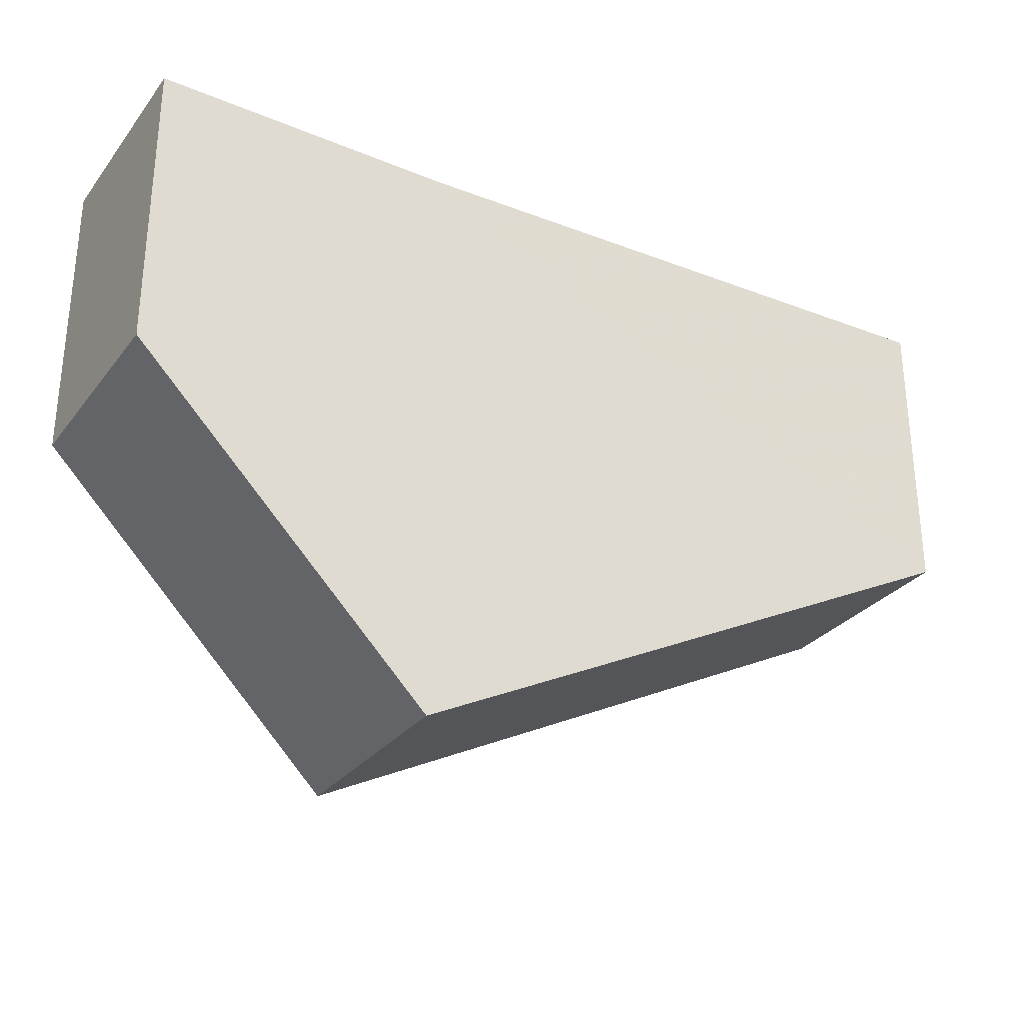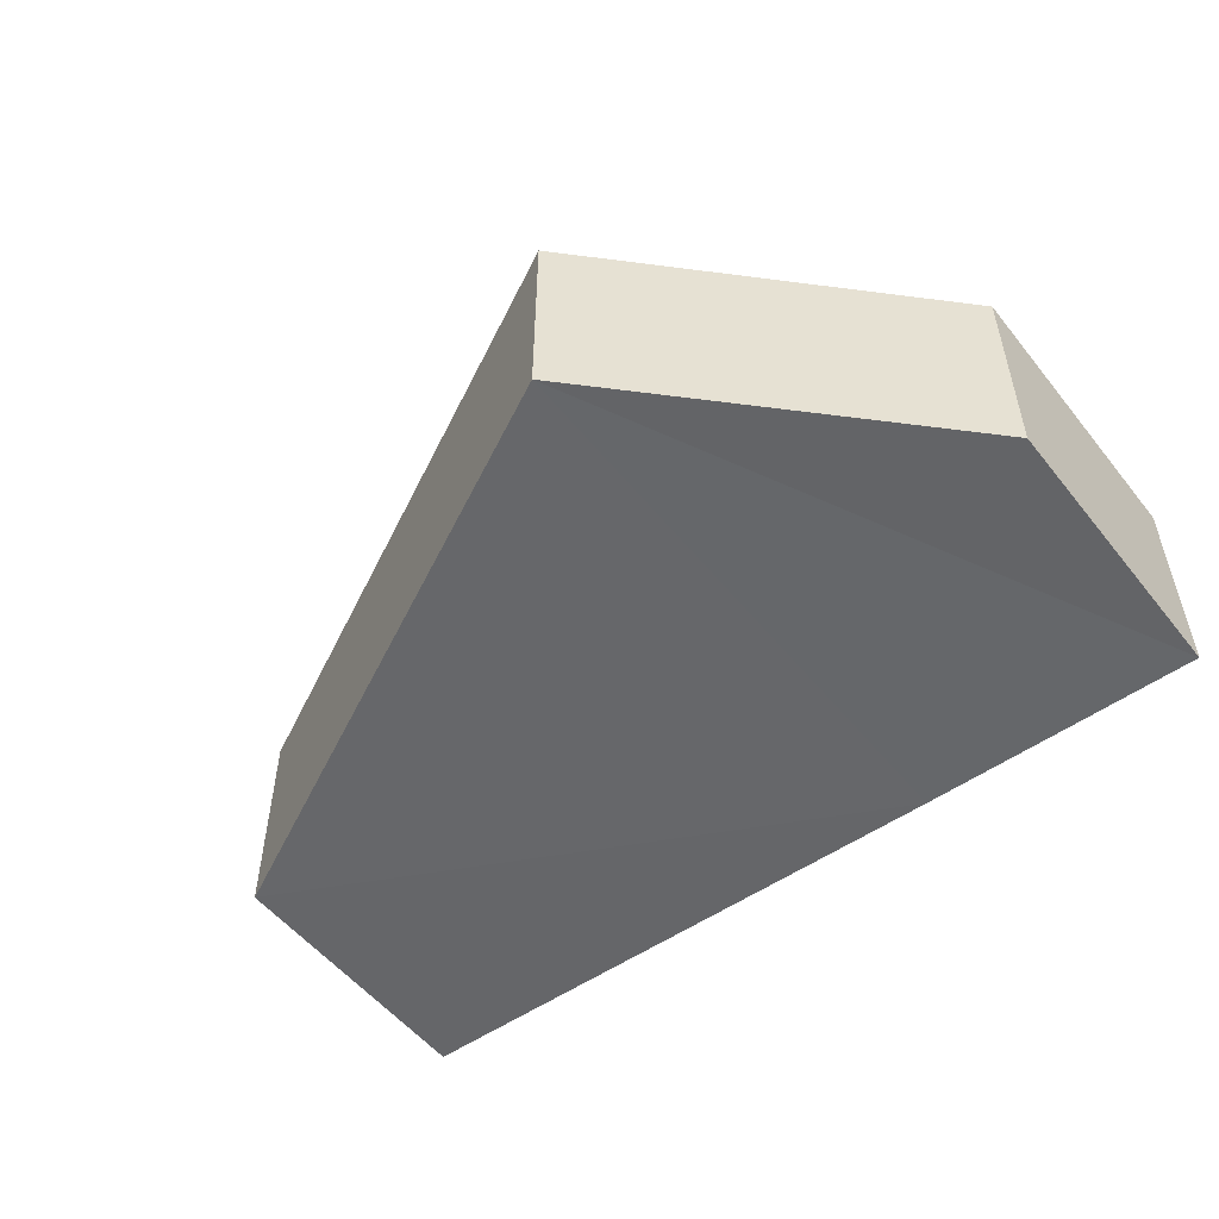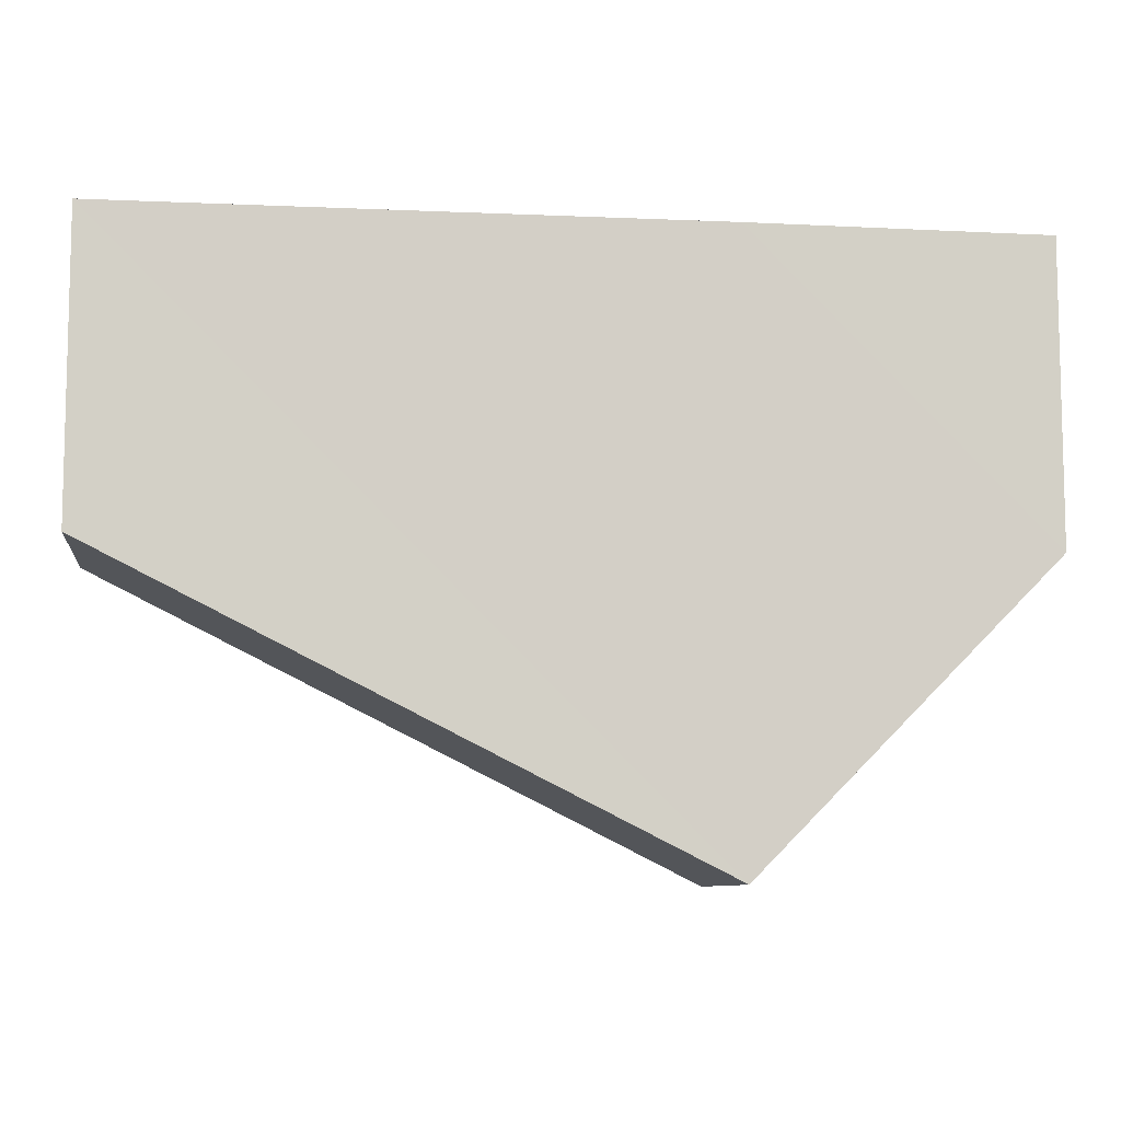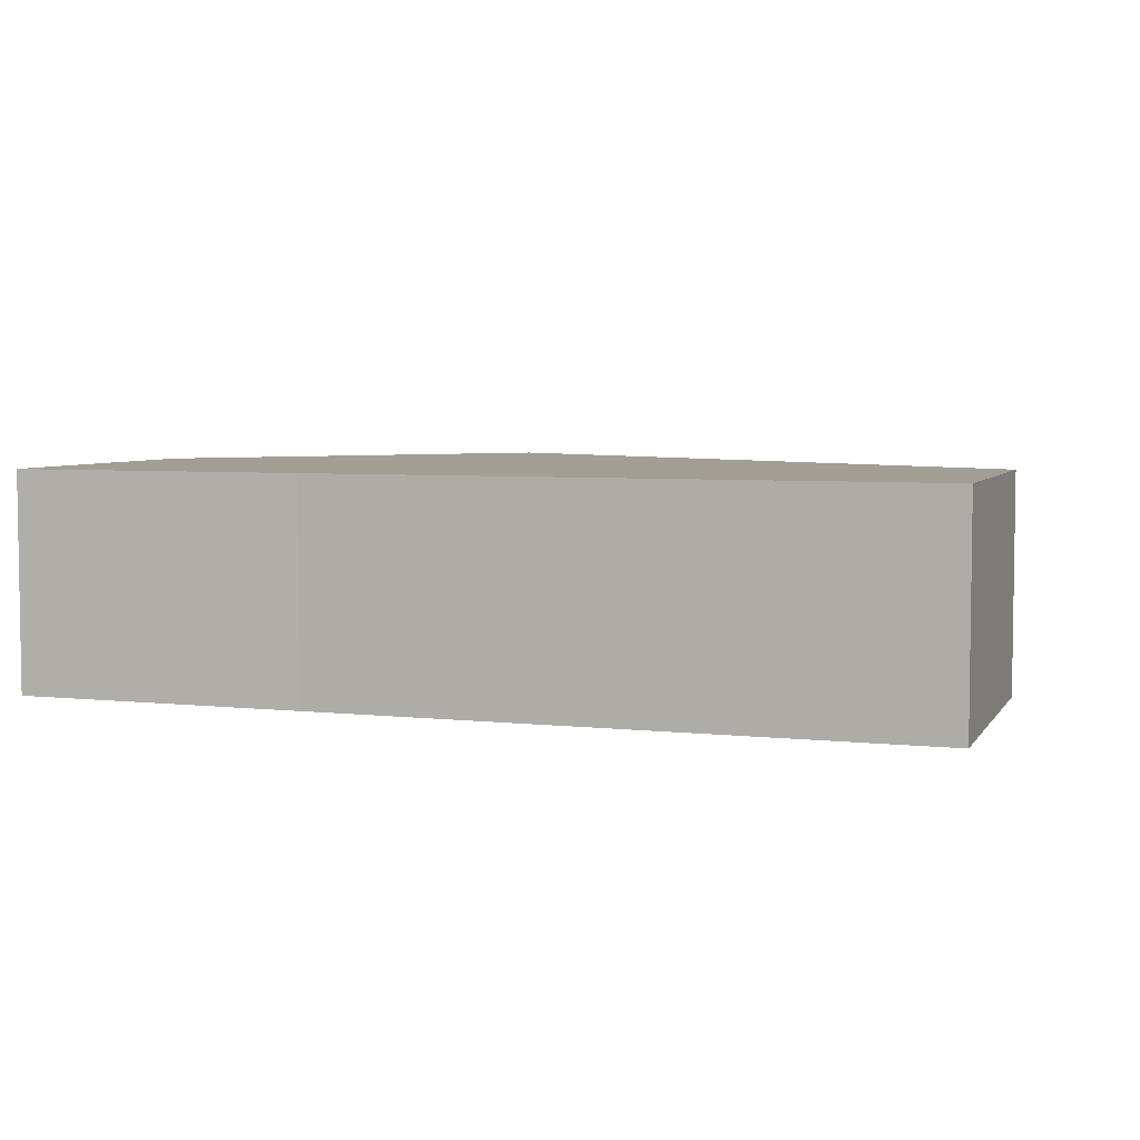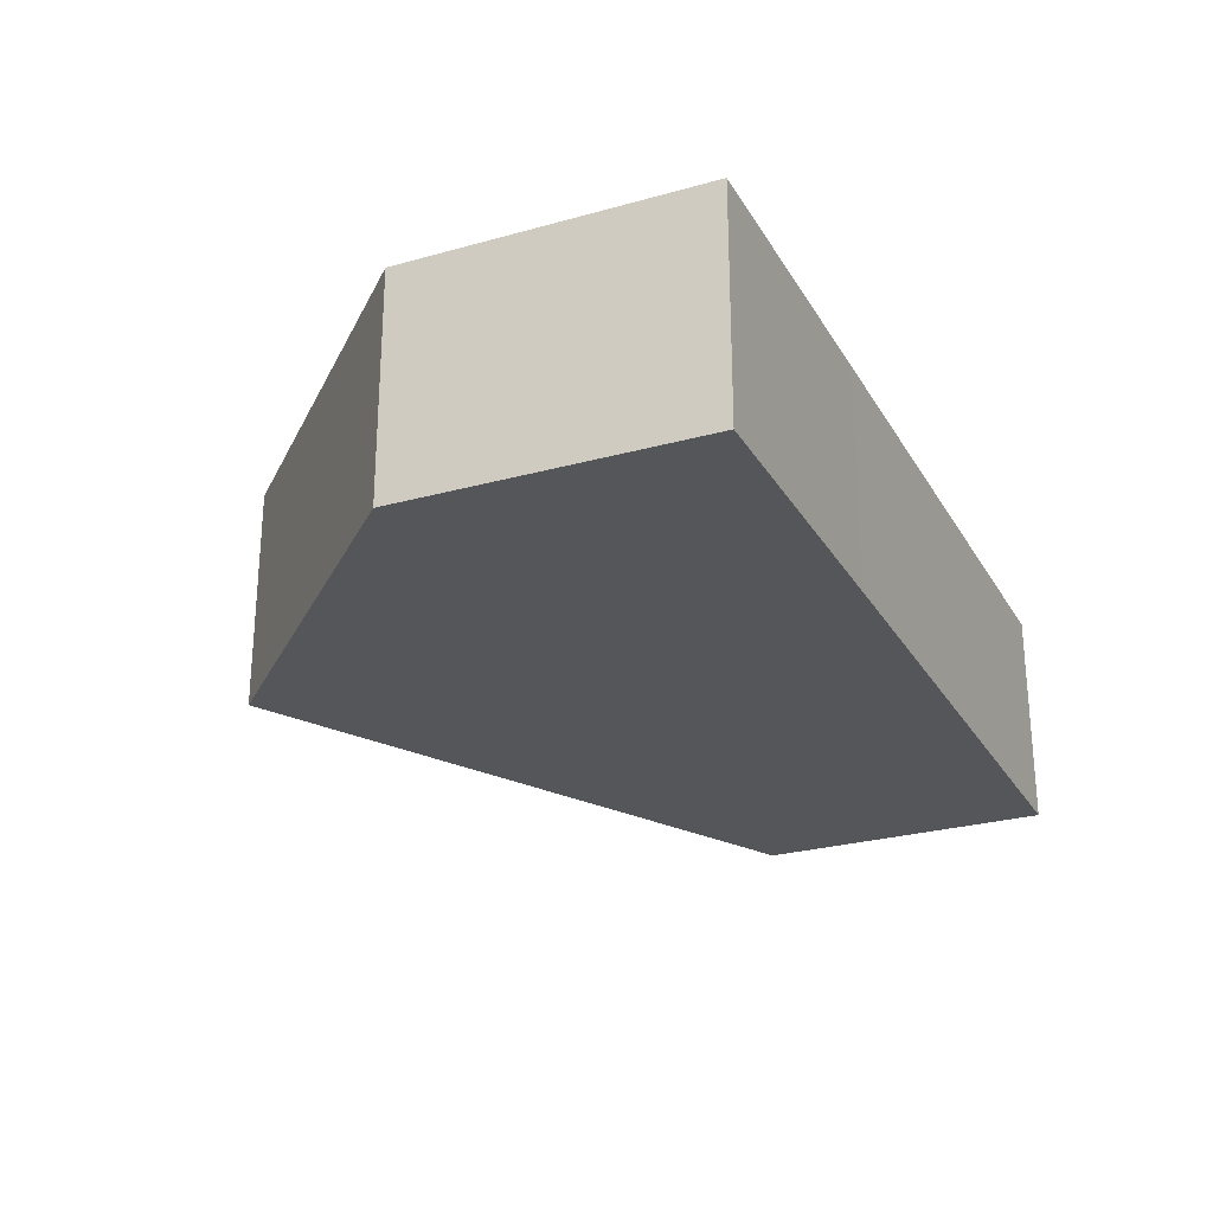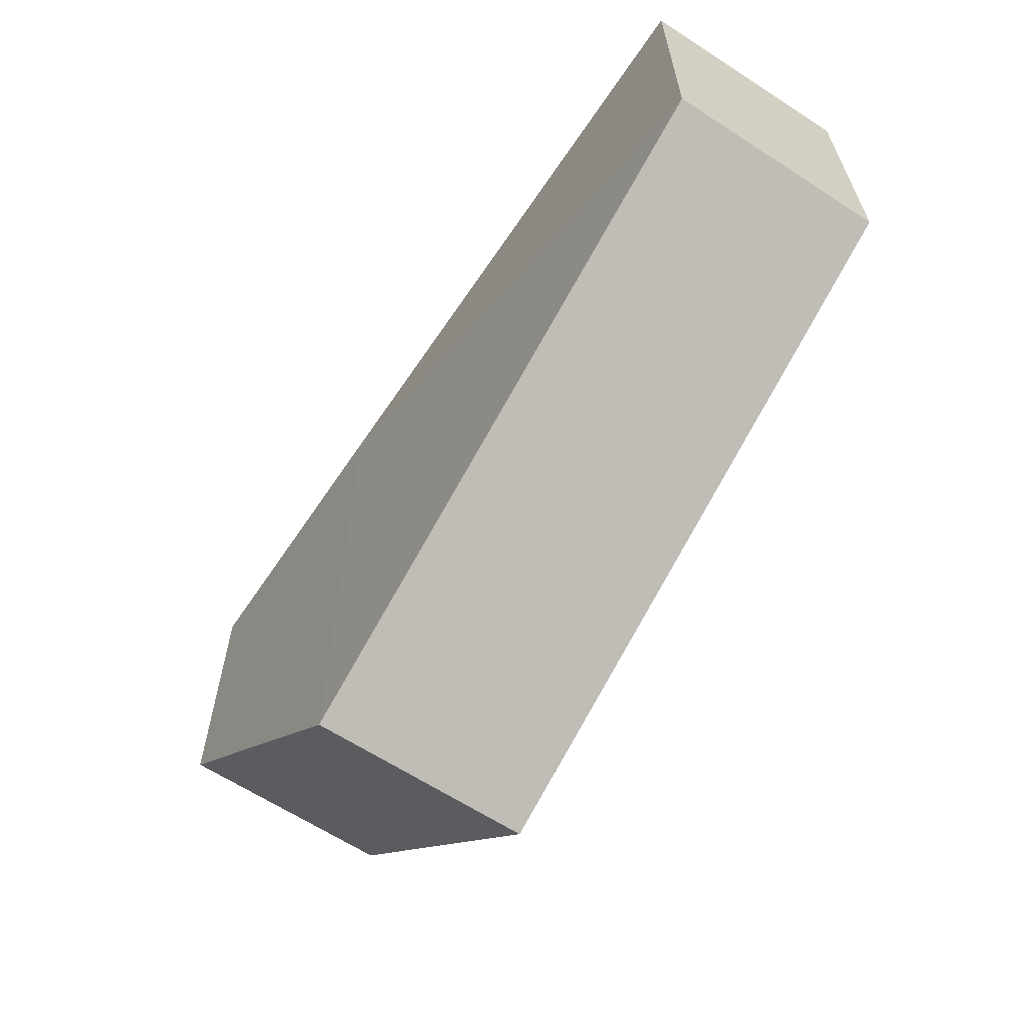
<metadata>
{"format":"obj","ext":"obj","renderer":"f3d","projection":"perspective","resolution":1024,"background":"white","views":[{"elev":-29.4,"azim":150.1,"up":"+Y"},{"elev":-52.1,"azim":37.4,"up":"+Z"},{"elev":-8.3,"azim":-6.6,"up":"+Y"},{"elev":5.1,"azim":-161.0,"up":"+Z"},{"elev":-25.3,"azim":113.9,"up":"+Z"},{"elev":-62.8,"azim":-123.8,"up":"+Y"}]}
</metadata>
<code>
o 4496
v 2230 1883 19.41
v 2230 1883 19.4
v 2230 1883 19.41
v 2230 1883 19.41
v 2230 1883 19.41
v 2230 1883 19.41
v 2230 1883 19.41
v 2230 1883 19.4
v 2230 1883 19.4
v 2230 1883 19.41
v 2230 1883 19.4
v 2230 1883 19.4
v 2230 1883 19.4
v 2230 1883 19.4
v 2230 1883 19.4
v 2230 1883 19.4
v 2230 1883 19.4
v 2230 1883 19.41
v 2230 1883 19.41
v 2230 1883 19.41
v 2230 1883 19.4
v 2230 1883 19.4
v 2230 1883 19.41
v 2230 1883 19.41
v 2230 1883 19.4
v 2230 1883 19.4
v 2230 1883 19.41
v 2230 1883 19.4
v 2230 1883 19.41
v 2230 1883 19.41
f 1 2 3
f 2 4 5
f 1 6 7
f 6 8 9
f 10 9 11
f 12 10 13
f 14 8 15
f 1 16 15
f 17 18 15
f 19 18 20
f 17 21 22
f 21 18 23
f 12 23 24
f 22 25 26
f 27 25 24
f 28 16 25
f 29 25 16
f 7 30 24
f 28 30 4
f 29 4 30

</code>
